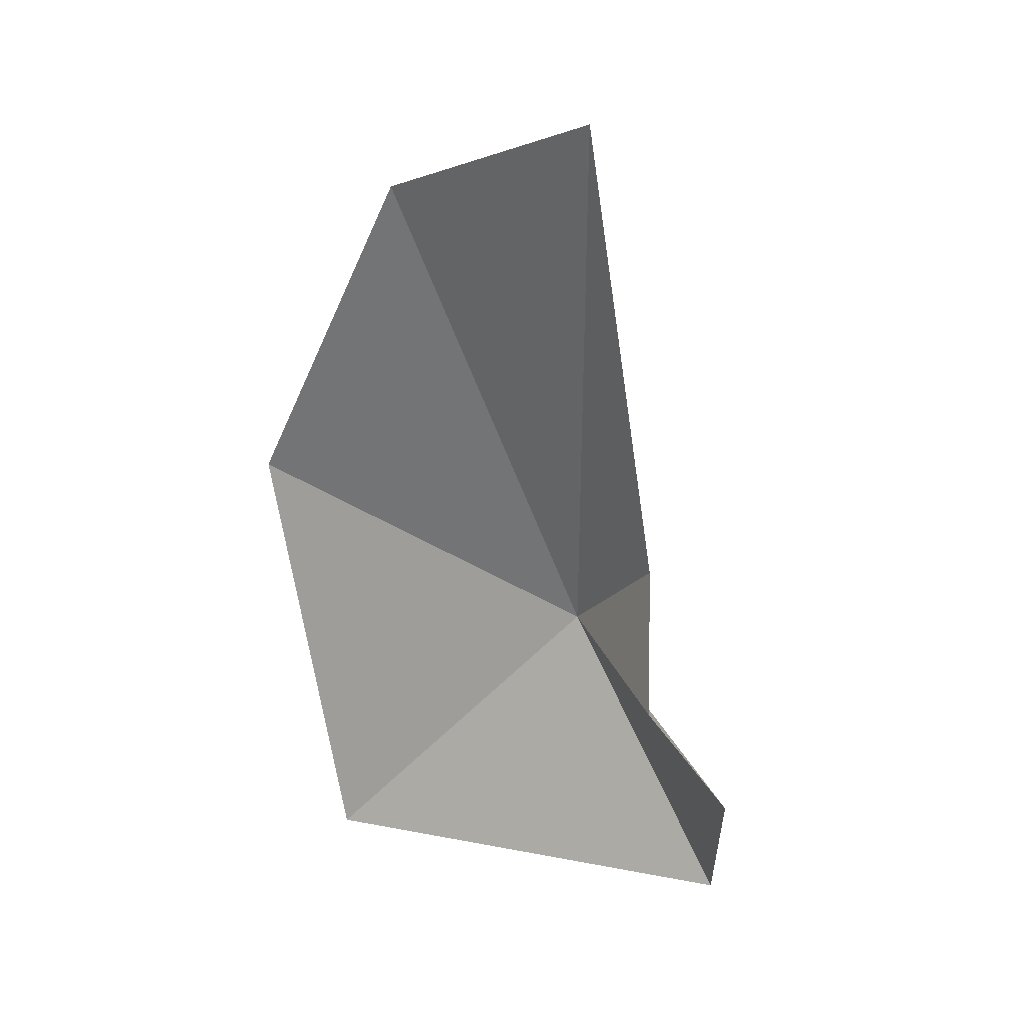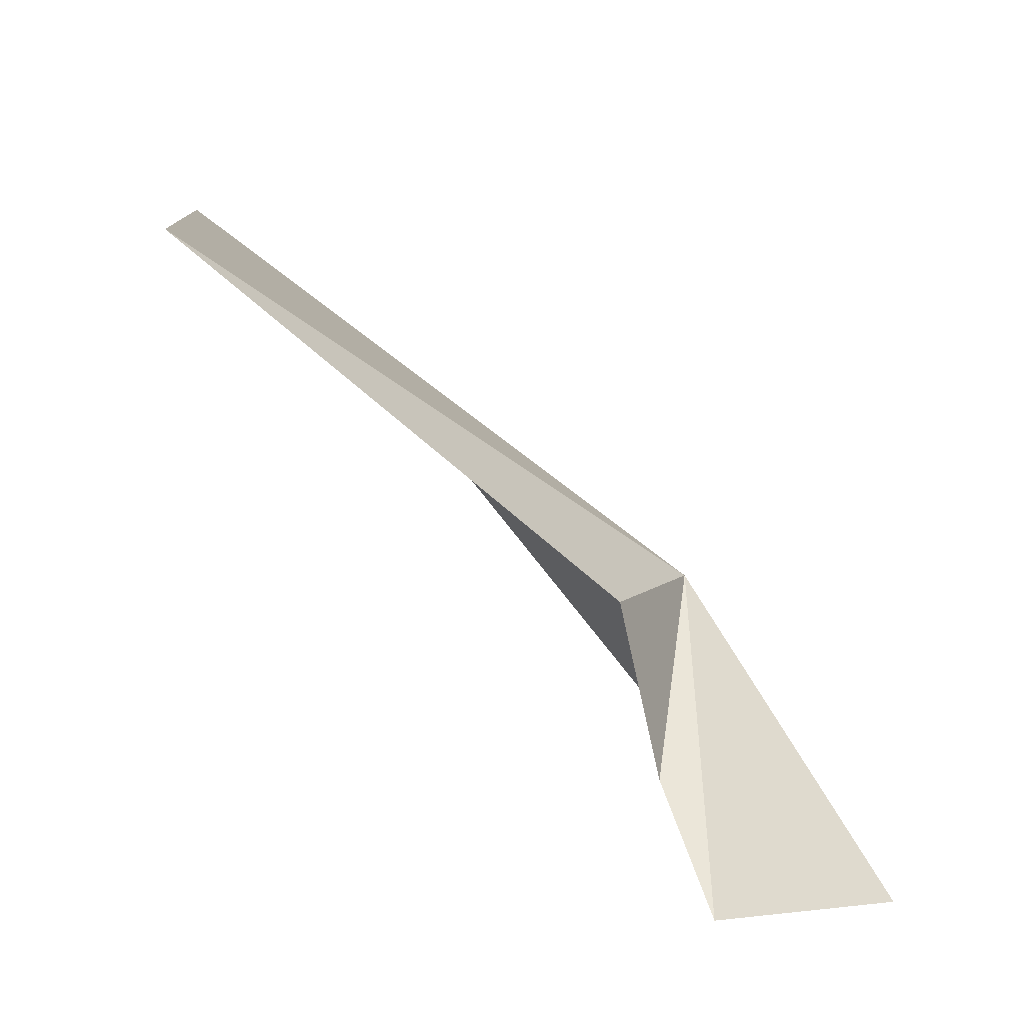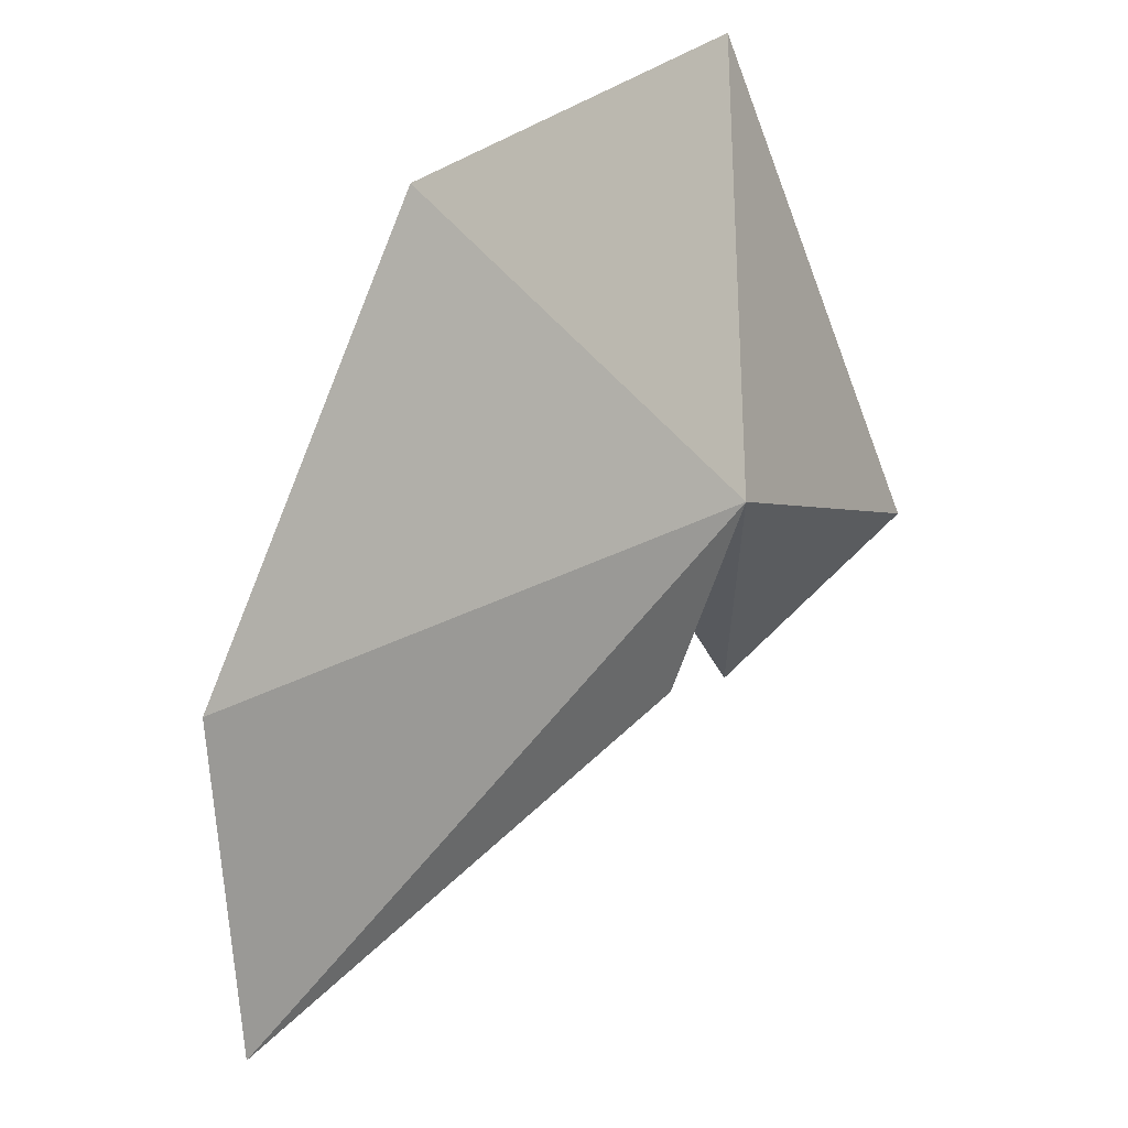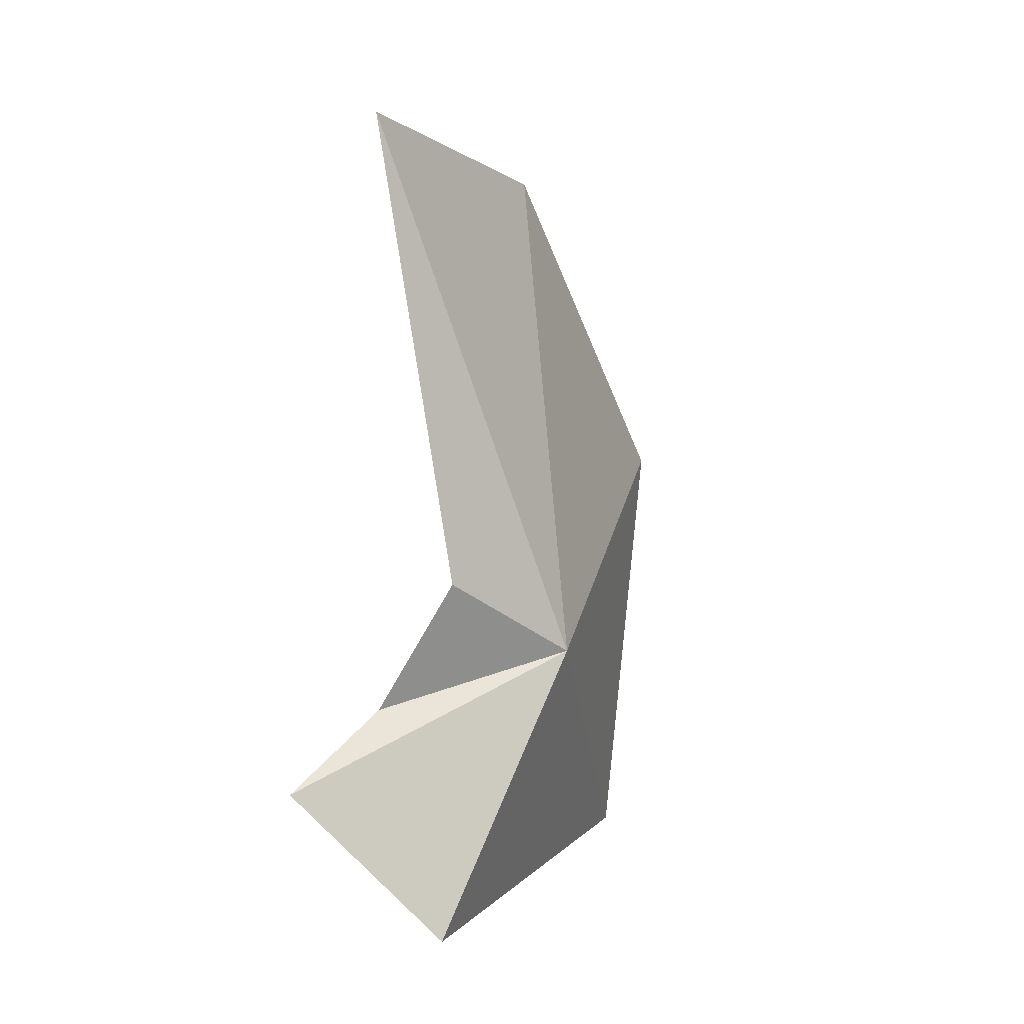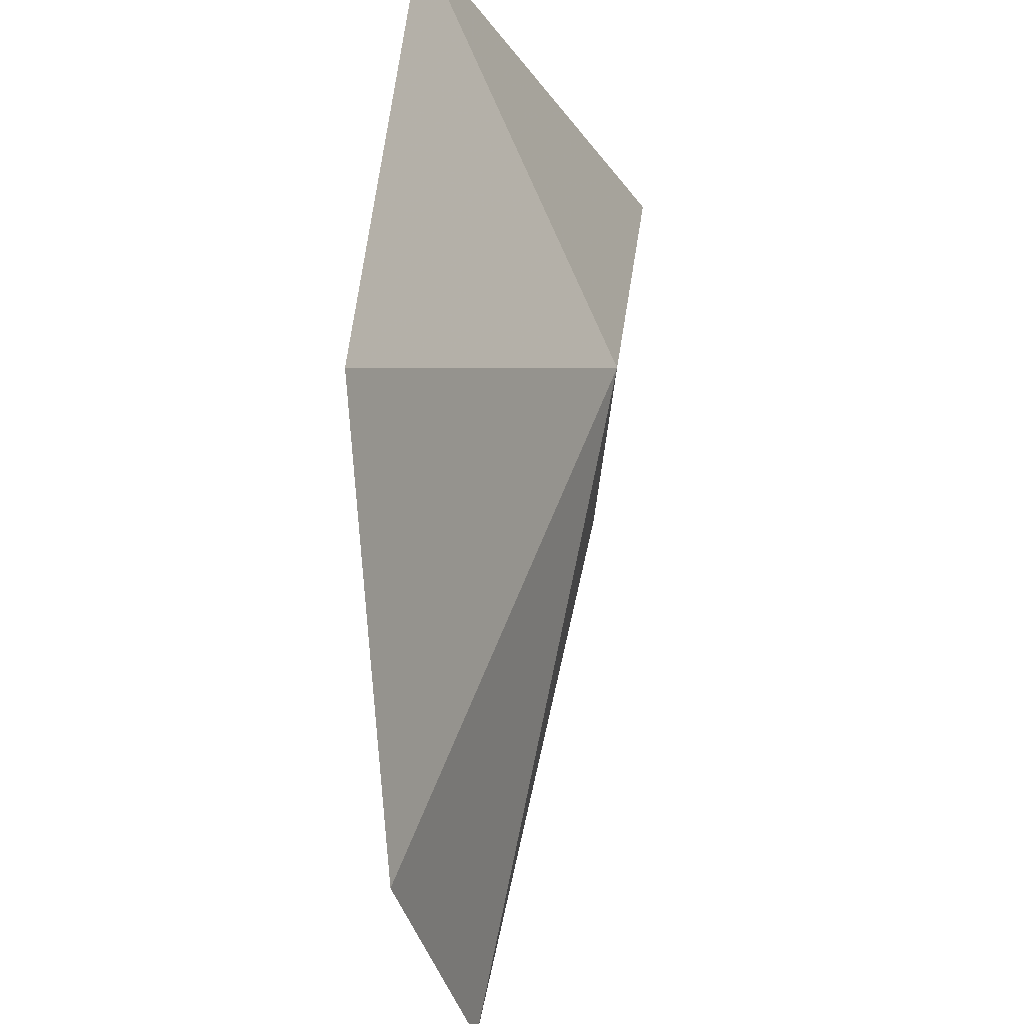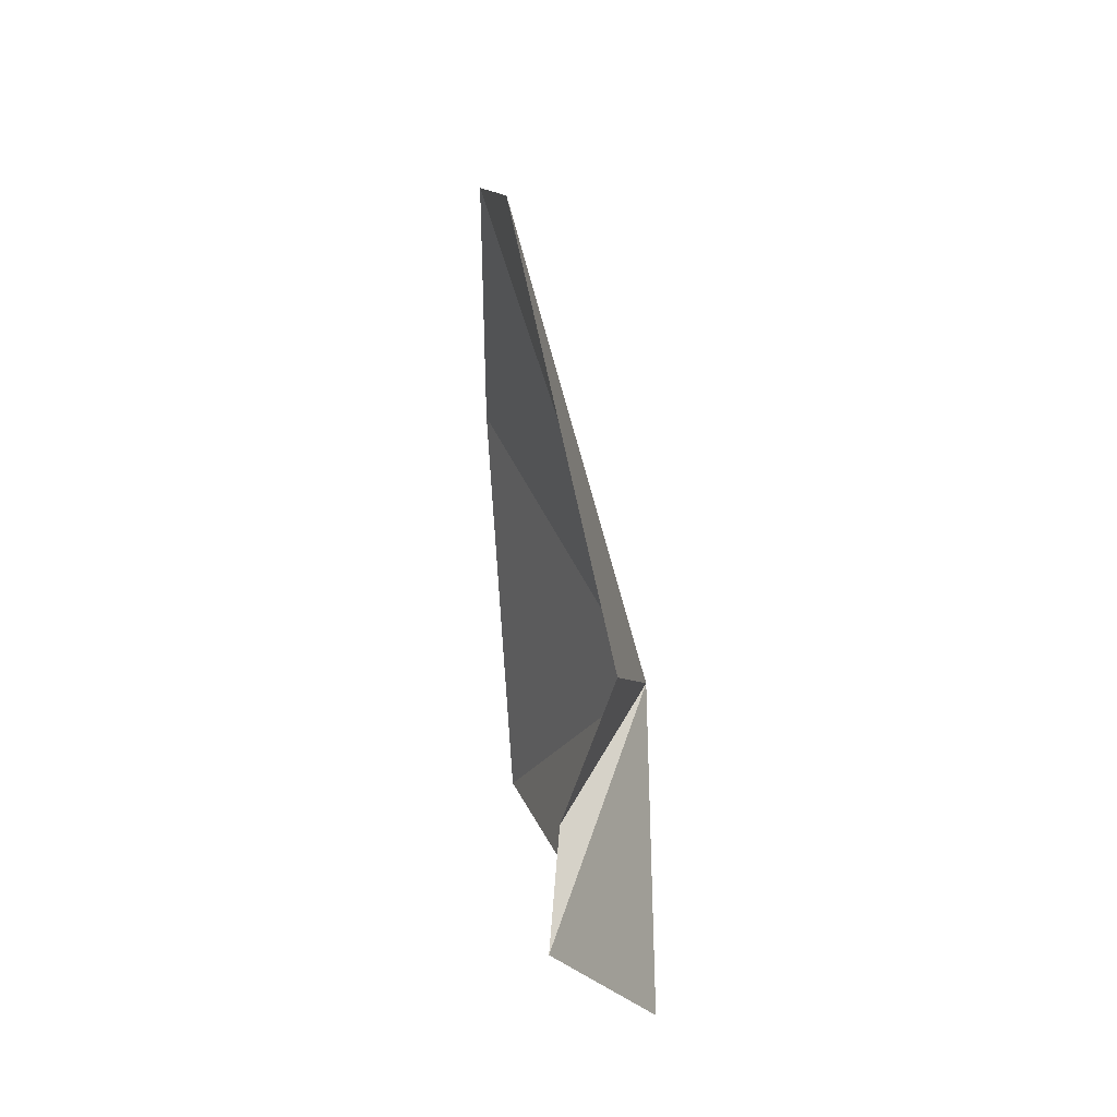
<metadata>
{"format":"obj","ext":"obj","renderer":"f3d","projection":"perspective","resolution":1024,"background":"white","views":[{"elev":15.6,"azim":-35.7,"up":"+Z"},{"elev":-58.6,"azim":33.6,"up":"+Y"},{"elev":42.7,"azim":29.6,"up":"+Y"},{"elev":10.9,"azim":48.9,"up":"+Z"},{"elev":69.9,"azim":1.0,"up":"+Y"},{"elev":27.7,"azim":7.3,"up":"+Z"}]}
</metadata>
<code>
v 21.57 31.93 106.4
v 20.11 27.2 105.5
v 20.22 24.52 104
v 22.33 27.28 100.3
v 17.42 34.17 117.6
v 18.93 28.24 119.4
v 16.61 39.4 109.7
v 21.2 28.59 108.5
v 17.53 37.22 99.69
f 1 2 3
f 1 3 4
f 1 5 6
f 1 7 5
f 1 8 2
f 1 6 8
f 1 9 7
f 1 4 9

</code>
